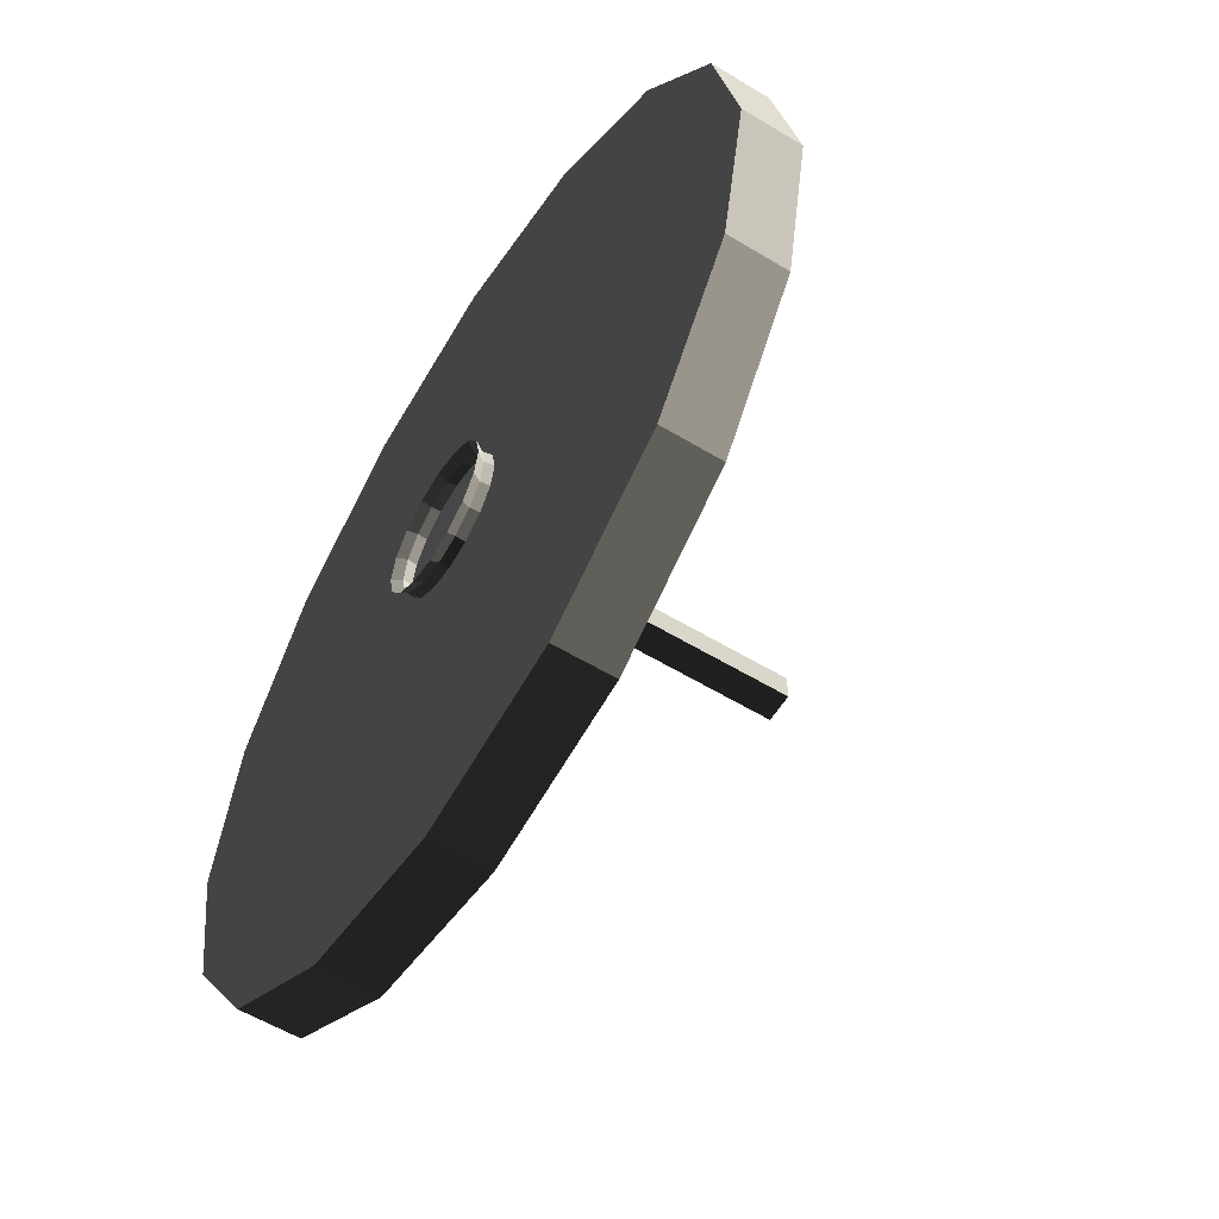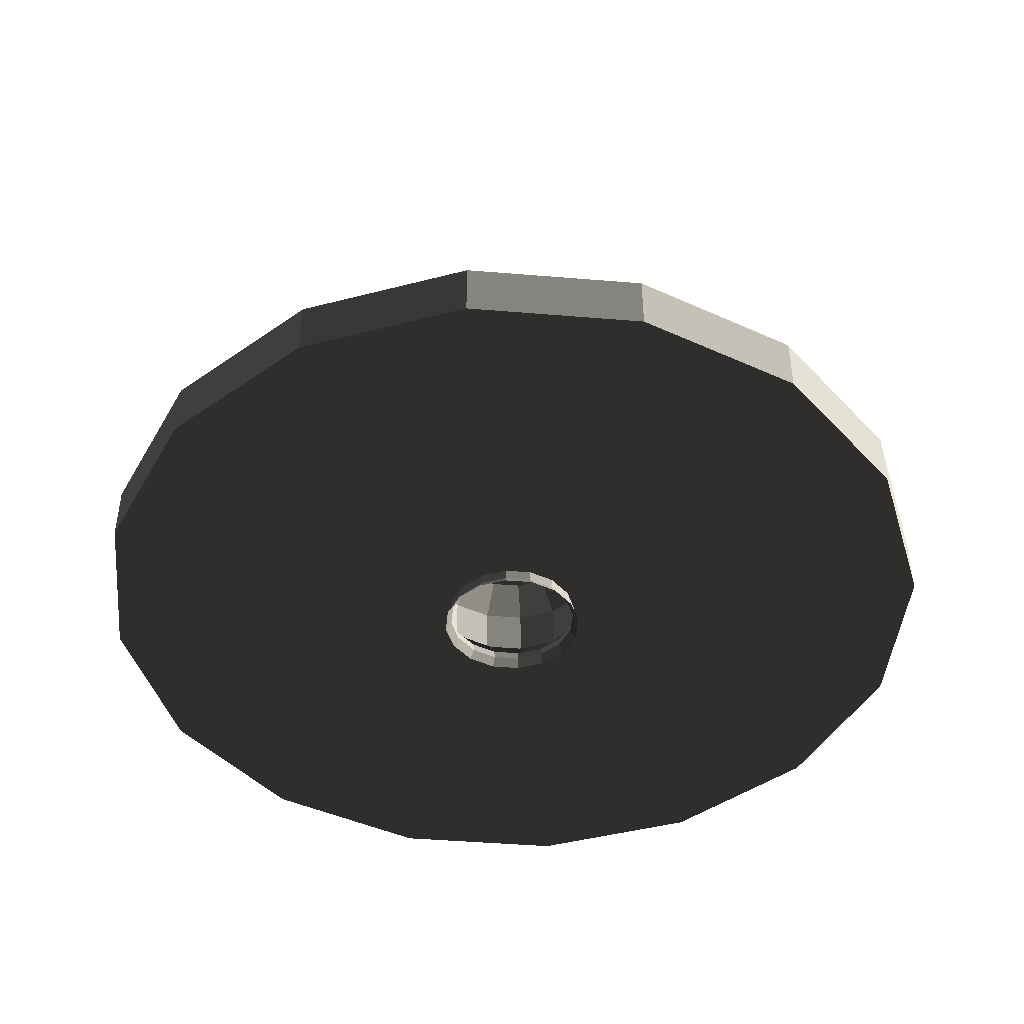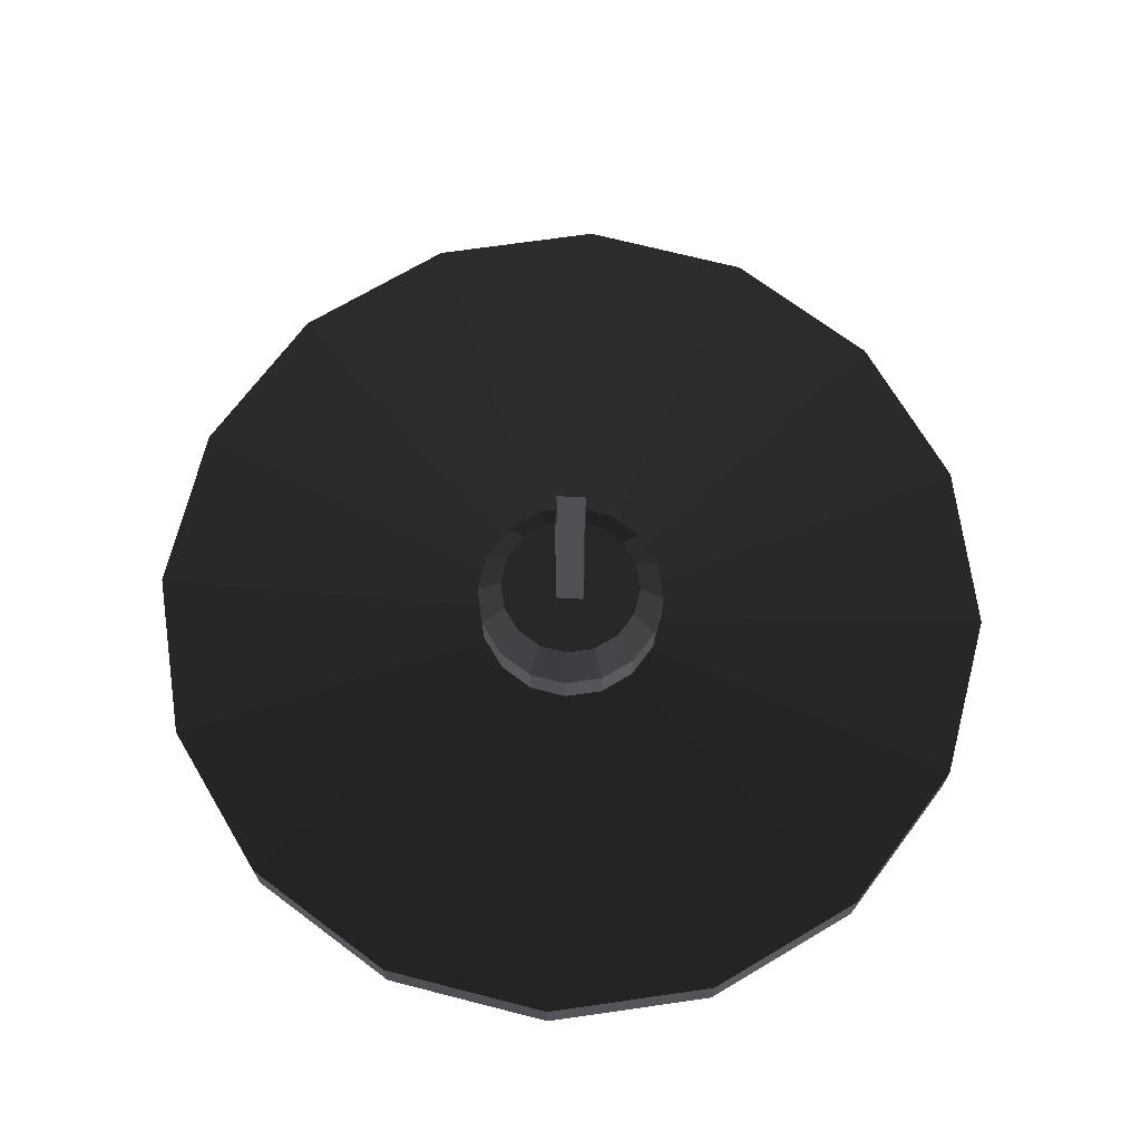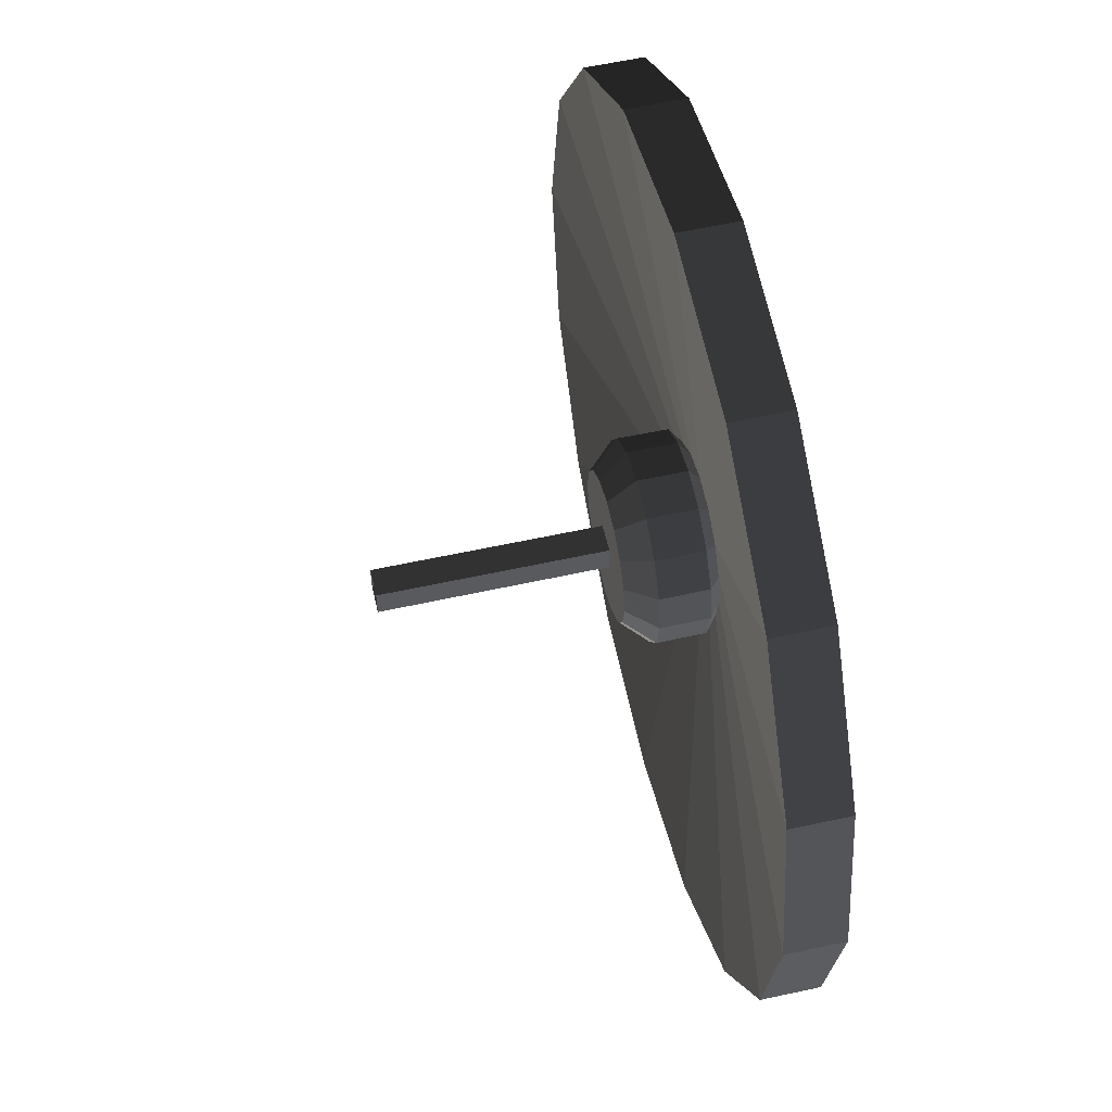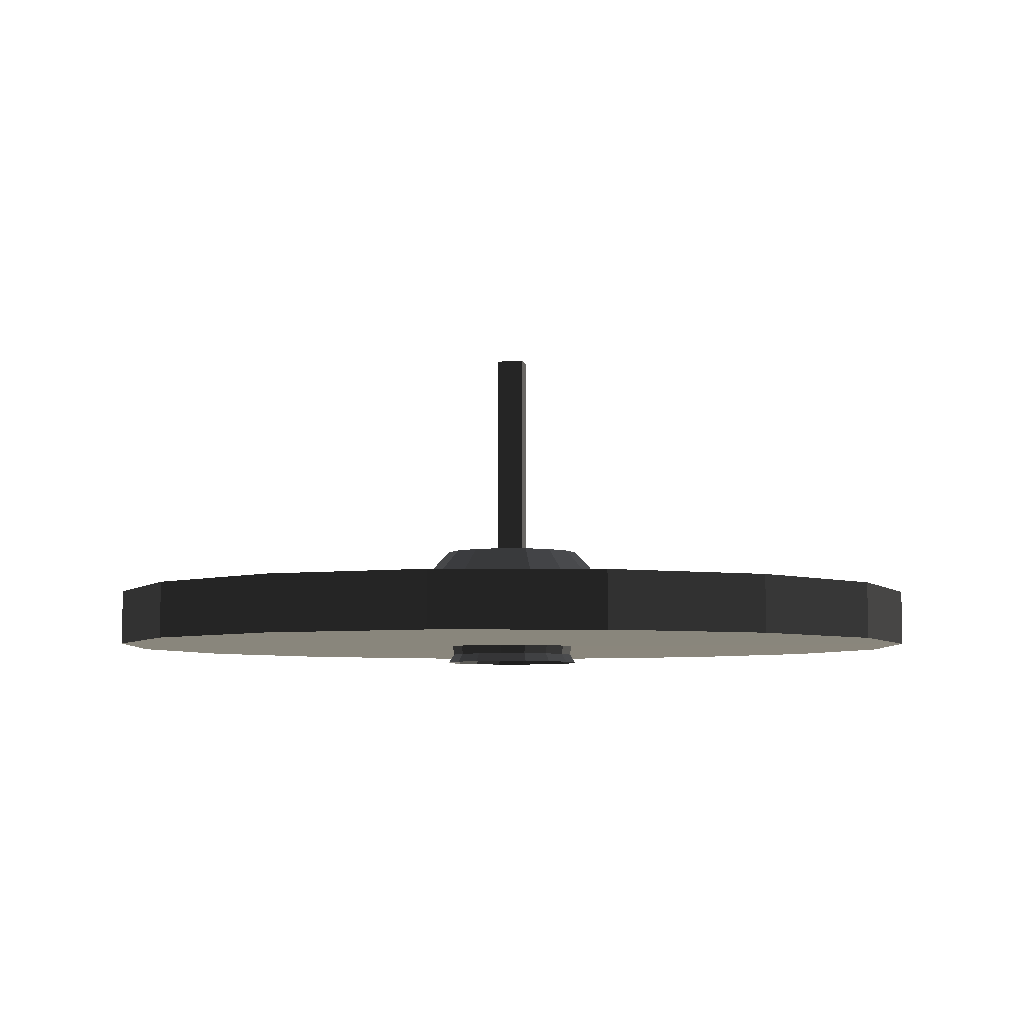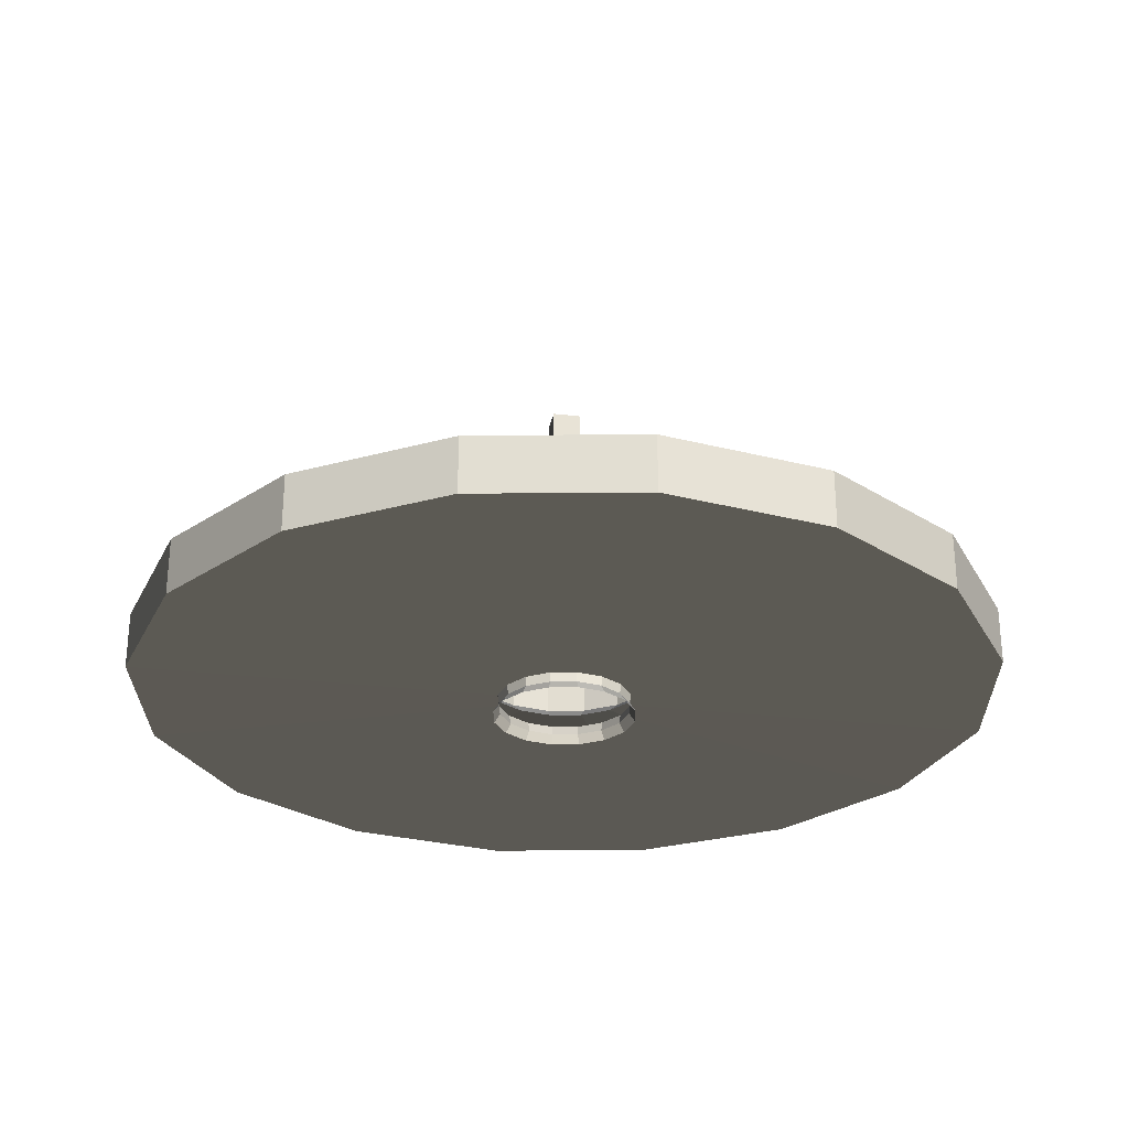
<metadata>
{"format":"obj","ext":"obj","renderer":"f3d","projection":"perspective","resolution":1024,"background":"white","views":[{"elev":-58.2,"azim":-122.0,"up":"+Y"},{"elev":-44.3,"azim":-129.3,"up":"+Z"},{"elev":70.5,"azim":-86.9,"up":"+Z"},{"elev":56.8,"azim":77.0,"up":"+Y"},{"elev":-5.7,"azim":-169.4,"up":"+Z"},{"elev":-27.4,"azim":79.5,"up":"+Z"}]}
</metadata>
<code>
v -0 -0.2134 -0.8714
v -0.0817 -0.1971 -0.8714
v -0 -0.2322 -0.8996
v -0.0889 -0.2145 -0.8996
v -0.1642 -0.1642 -0.8996
v -0.1509 -0.1509 -0.8714
v -0.2145 -0.0889 -0.8996
v -0.1971 -0.0817 -0.8714
v -0.2322 0 -0.8996
v -0.2134 0 -0.8714
v -0.2145 0.0889 -0.8996
v -0.1971 0.0817 -0.8714
v -0.1642 0.1642 -0.8996
v -0.1509 0.1509 -0.8714
v -0.0889 0.2145 -0.8996
v -0.0817 0.1971 -0.8714
v -0 0.2322 -0.8996
v -0 0.2134 -0.8714
v 0.0889 0.2145 -0.8996
v 0.0817 0.1971 -0.8714
v 0.1642 0.1642 -0.8996
v 0.1509 0.1509 -0.8714
v 0.2145 0.0889 -0.8996
v 0.1971 0.0817 -0.8714
v 0.2322 0 -0.8996
v 0.2134 0 -0.8714
v 0.2145 -0.0889 -0.8996
v 0.1971 -0.0817 -0.8714
v 0.1642 -0.1642 -0.8996
v 0.1509 -0.1509 -0.8714
v 0.0889 -0.2145 -0.8996
v 0.0817 -0.1971 -0.8714
v -0 -0.2322 -0.8996
v -0 -0.2134 -0.8714
v -0 -0.2184 -0.8418
v 0.0836 -0.2017 -0.8418
v -0.0817 -0.1971 -0.8714
v -0.0836 -0.2017 -0.8418
v -0.1509 -0.1509 -0.8714
v -0.1544 -0.1544 -0.8418
v -0.1971 -0.0817 -0.8714
v -0.2017 -0.0836 -0.8418
v -0.2134 0 -0.8714
v -0.2184 0 -0.8418
v -0.1971 0.0817 -0.8714
v -0.2017 0.0836 -0.8418
v -0.1509 0.1509 -0.8714
v -0.1544 0.1544 -0.8418
v -0.0817 0.1971 -0.8714
v -0.0836 0.2017 -0.8418
v -0 0.2134 -0.8714
v -0 0.2184 -0.8418
v 0.0817 0.1971 -0.8714
v 0.0836 0.2017 -0.8418
v 0.1509 0.1509 -0.8714
v 0.1544 0.1544 -0.8418
v 0.1971 0.0817 -0.8714
v 0.2017 0.0836 -0.8418
v 0.2134 0 -0.8714
v 0.2184 0 -0.8418
v 0.1971 -0.0817 -0.8714
v 0.2017 -0.0836 -0.8418
v 0.1509 -0.1509 -0.8714
v 0.1544 -0.1544 -0.8418
v 0.0817 -0.1971 -0.8714
v 0.0836 -0.2017 -0.8418
v 0.5354 -1.293 -0.8409
v 0.9893 -0.9893 -0.8409
v -0 -0.2184 -0.8418
v -0 -1.399 -0.8409
v -0.0836 -0.2017 -0.8418
v -0.5354 -1.293 -0.8409
v -0.1544 -0.1544 -0.8418
v -0.9893 -0.9893 -0.8409
v -0.2017 -0.0836 -0.8418
v -1.293 -0.5354 -0.8409
v -0.2184 0 -0.8418
v -1.399 0 -0.8409
v -0.2017 0.0836 -0.8418
v -1.293 0.5354 -0.8409
v -0.1544 0.1544 -0.8418
v -0.9893 0.9893 -0.8409
v -0.0836 0.2017 -0.8418
v -0.5354 1.293 -0.8409
v -0 0.2184 -0.8418
v -0 1.399 -0.8409
v 0.0836 0.2017 -0.8418
v 0.5354 1.293 -0.8409
v 0.1544 0.1544 -0.8418
v 0.9893 0.9893 -0.8409
v 0.2017 0.0836 -0.8418
v 1.293 0.5354 -0.8409
v 0.2184 0 -0.8418
v 1.399 0 -0.8409
v 0.2017 -0.0836 -0.8418
v 1.293 -0.5354 -0.8409
v 0.1544 -0.1544 -0.8418
v 0.9893 -0.9893 -0.8409
v 0.9888 -0.9888 -0.6577
v 1.292 -0.5352 -0.6577
v 0.5354 -1.293 -0.8409
v 0.5352 -1.292 -0.6577
v -0 -1.399 -0.8409
v -0 -1.398 -0.6577
v -0.5354 -1.293 -0.8409
v -0.5352 -1.292 -0.6577
v -0.9893 -0.9893 -0.8409
v -0.9888 -0.9888 -0.6577
v -1.293 -0.5354 -0.8409
v -1.292 -0.5352 -0.6577
v -1.399 0 -0.8409
v -1.398 0 -0.6577
v -1.293 0.5354 -0.8409
v -1.292 0.5352 -0.6577
v -0.9893 0.9893 -0.8409
v -0.9888 0.9888 -0.6577
v -0.5354 1.293 -0.8409
v -0.5352 1.292 -0.6577
v -0 1.399 -0.8409
v -0 1.398 -0.6577
v 0.5354 1.293 -0.8409
v 0.5352 1.292 -0.6577
v 0.9893 0.9893 -0.8409
v 0.9888 0.9888 -0.6577
v 1.293 0.5354 -0.8409
v 1.292 0.5352 -0.6577
v 1.399 0 -0.8409
v 1.398 0 -0.6577
v 1.293 -0.5354 -0.8409
v 1.292 -0.5352 -0.6577
v 0.2463 -0.102 -0.779
v 0.2666 0 -0.779
v 0.9888 -0.9888 -0.6577
v 0.1885 -0.1885 -0.779
v 0.5352 -1.292 -0.6577
v 0.102 -0.2463 -0.779
v -0 -1.398 -0.6577
v -0 -0.2666 -0.779
v -0.5352 -1.292 -0.6577
v -0.102 -0.2463 -0.779
v -0.9888 -0.9888 -0.6577
v -0.1885 -0.1885 -0.779
v -1.292 -0.5352 -0.6577
v -0.2463 -0.102 -0.779
v -1.398 0 -0.6577
v -0.2666 0 -0.779
v -1.292 0.5352 -0.6577
v -0.2463 0.102 -0.779
v -0.9888 0.9888 -0.6577
v -0.1885 0.1885 -0.779
v -0.5352 1.292 -0.6577
v -0.102 0.2463 -0.779
v -0 1.398 -0.6577
v -0 0.2666 -0.779
v 0.5352 1.292 -0.6577
v 0.102 0.2463 -0.779
v 0.9888 0.9888 -0.6577
v 0.1885 0.1885 -0.779
v 1.292 0.5352 -0.6577
v 0.2463 0.102 -0.779
v 1.398 0 -0.6577
v 0.2666 0 -0.779
v 0.3139 0 -0.7424
v 0.29 0.1201 -0.7424
v 0.2463 -0.102 -0.779
v 0.29 -0.1201 -0.7424
v 0.1885 -0.1885 -0.779
v 0.222 -0.222 -0.7424
v 0.102 -0.2463 -0.779
v 0.1201 -0.29 -0.7424
v -0 -0.2666 -0.779
v -0 -0.3139 -0.7424
v -0.102 -0.2463 -0.779
v -0.1201 -0.29 -0.7424
v -0.1885 -0.1885 -0.779
v -0.222 -0.222 -0.7424
v -0.2463 -0.102 -0.779
v -0.29 -0.1201 -0.7424
v -0.2666 0 -0.779
v -0.3139 0 -0.7424
v -0.2463 0.102 -0.779
v -0.29 0.1201 -0.7424
v -0.1885 0.1885 -0.779
v -0.222 0.222 -0.7424
v -0.102 0.2463 -0.779
v -0.1201 0.29 -0.7424
v -0 0.2666 -0.779
v -0 0.3139 -0.7424
v 0.102 0.2463 -0.779
v 0.1201 0.29 -0.7424
v 0.1885 0.1885 -0.779
v 0.222 0.222 -0.7424
v 0.2463 0.102 -0.779
v 0.29 0.1201 -0.7424
v 0.2912 0.1206 -0.5872
v 0.2229 0.2229 -0.5872
v 0.3139 0 -0.7424
v 0.3152 0 -0.5872
v 0.29 -0.1201 -0.7424
v 0.2912 -0.1206 -0.5872
v 0.222 -0.222 -0.7424
v 0.2229 -0.2229 -0.5872
v 0.1201 -0.29 -0.7424
v 0.1206 -0.2912 -0.5872
v -0 -0.3139 -0.7424
v -0 -0.3152 -0.5872
v -0.1201 -0.29 -0.7424
v -0.1206 -0.2912 -0.5872
v -0.222 -0.222 -0.7424
v -0.2229 -0.2229 -0.5872
v -0.29 -0.1201 -0.7424
v -0.2912 -0.1206 -0.5872
v -0.3139 0 -0.7424
v -0.3152 0 -0.5872
v -0.29 0.1201 -0.7424
v -0.2912 0.1206 -0.5872
v -0.222 0.222 -0.7424
v -0.2229 0.2229 -0.5872
v -0.1201 0.29 -0.7424
v -0.1206 0.2912 -0.5872
v -0 0.3139 -0.7424
v -0 0.3152 -0.5872
v 0.1201 0.29 -0.7424
v 0.1206 0.2912 -0.5872
v 0.222 0.222 -0.7424
v 0.2229 0.2229 -0.5872
v 0.1657 0.1657 -0.5006
v 0.0897 0.2164 -0.5006
v -0 0.2343 -0.5006
v -0 0.3152 -0.5872
v -0.0897 0.2164 -0.5006
v -0.1206 0.2912 -0.5872
v -0.1657 0.1657 -0.5006
v -0.2229 0.2229 -0.5872
v -0.2164 0.0897 -0.5006
v -0.2912 0.1206 -0.5872
v -0.2343 0 -0.5006
v -0.3152 0 -0.5872
v -0.2164 -0.0897 -0.5006
v -0.2912 -0.1206 -0.5872
v -0.1657 -0.1657 -0.5006
v -0.2229 -0.2229 -0.5872
v -0.0897 -0.2165 -0.5006
v -0.1206 -0.2912 -0.5872
v -0 -0.2343 -0.5006
v -0 -0.3152 -0.5872
v 0.0897 -0.2165 -0.5006
v 0.1206 -0.2912 -0.5872
v 0.1657 -0.1657 -0.5006
v 0.2229 -0.2229 -0.5872
v 0.2164 -0.0897 -0.5006
v 0.2912 -0.1206 -0.5872
v 0.2343 0 -0.5006
v 0.3152 0 -0.5872
v 0.2164 0.0897 -0.5006
v 0.2912 0.1206 -0.5872
v 0.1657 0.1657 -0.5006
v 0.2229 0.2229 -0.5872
v 0.2343 0 -0.5006
v 0.0451 0.0451 -0.5006
v -0.0451 0.0451 -0.5006
v 0.0897 0.2164 -0.5006
v -0.0897 0.2164 -0.5006
v -0 0.2343 -0.5006
v -0.2164 0.0897 -0.5006
v -0.1657 0.1657 -0.5006
v -0.0451 -0.0451 -0.5006
v -0.2343 0 -0.5006
v -0.1657 -0.1657 -0.5006
v -0.2164 -0.0897 -0.5006
v -0 -0.2343 -0.5006
v -0.0897 -0.2165 -0.5006
v 0.0451 -0.0451 -0.5006
v 0.0897 -0.2165 -0.5006
v 0.2164 -0.0897 -0.5006
v 0.1657 -0.1657 -0.5006
v 0.0451 0.0451 -0.5006
v 0.2343 0 -0.5006
v 0.0456 -0.0456 0.2027
v 0.0456 0.0456 0.2027
v -0.0451 -0.0451 -0.5006
v -0.0456 -0.0456 0.2027
v -0.0451 0.0451 -0.5006
v -0.0456 0.0456 0.2027
v 0.0451 0.0451 -0.5006
v 0.0456 0.0456 0.2027
g Group_001
f 1 2 4 3
f 4 2 6 5
f 5 6 8 7
f 7 8 10 9
f 9 10 12 11
f 11 12 14 13
f 13 14 16 15
f 15 16 18 17
f 17 18 20 19
f 19 20 22 21
f 21 22 24 23
f 23 24 26 25
f 25 26 28 27
f 27 28 30 29
f 29 30 32 31
f 31 32 34 33
f 34 32 36 35
f 34 35 38 37
f 37 38 40 39
f 39 40 42 41
f 41 42 44 43
f 43 44 46 45
f 45 46 48 47
f 47 48 50 49
f 49 50 52 51
f 51 52 54 53
f 53 54 56 55
f 55 56 58 57
f 57 58 60 59
f 59 60 62 61
f 61 62 64 63
f 63 64 66 65
f 66 64 68 67
f 66 67 70 69
f 69 70 72 71
f 71 72 74 73
f 73 74 76 75
f 75 76 78 77
f 77 78 80 79
f 79 80 82 81
f 81 82 84 83
f 83 84 86 85
f 85 86 88 87
f 87 88 90 89
f 89 90 92 91
f 91 92 94 93
f 93 94 96 95
f 95 96 98 97
f 98 96 100 99
f 98 99 102 101
f 101 102 104 103
f 103 104 106 105
f 105 106 108 107
f 107 108 110 109
f 109 110 112 111
f 111 112 114 113
f 113 114 116 115
f 115 116 118 117
f 117 118 120 119
f 119 120 122 121
f 121 122 124 123
f 123 124 126 125
f 125 126 128 127
f 127 128 130 129
f 130 128 132 131
f 130 131 134 133
f 133 134 136 135
f 135 136 138 137
f 137 138 140 139
f 139 140 142 141
f 141 142 144 143
f 143 144 146 145
f 145 146 148 147
f 147 148 150 149
f 149 150 152 151
f 151 152 154 153
f 153 154 156 155
f 155 156 158 157
f 157 158 160 159
f 159 160 162 161
f 162 160 164 163
f 162 163 166 165
f 165 166 168 167
f 167 168 170 169
f 169 170 172 171
f 171 172 174 173
f 173 174 176 175
f 175 176 178 177
f 177 178 180 179
f 179 180 182 181
f 181 182 184 183
f 183 184 186 185
f 185 186 188 187
f 187 188 190 189
f 189 190 192 191
f 191 192 194 193
f 194 192 196 195
f 194 195 198 197
f 197 198 200 199
f 199 200 202 201
f 201 202 204 203
f 203 204 206 205
f 205 206 208 207
f 207 208 210 209
f 209 210 212 211
f 211 212 214 213
f 213 214 216 215
f 215 216 218 217
f 217 218 220 219
f 219 220 222 221
f 221 222 224 223
f 223 224 226 225
f 226 224 228 227
f 228 224 230 229
f 229 230 232 231
f 231 232 234 233
f 233 234 236 235
f 235 236 238 237
f 237 238 240 239
f 239 240 242 241
f 241 242 244 243
f 243 244 246 245
f 245 246 248 247
f 247 248 250 249
f 249 250 252 251
f 251 252 254 253
f 253 254 256 255
f 255 256 258 257
f 255 257 260 259
f 260 257 262 261
f 261 262 264 263
f 261 263 266 265
f 261 265 268 267
f 267 268 270 269
f 267 269 272 271
f 267 271 274 273
f 273 274 276 275
f 273 275 278 277
f 273 277 280 279
f 273 279 282 281
f 281 282 284 283
f 283 284 286 285

</code>
